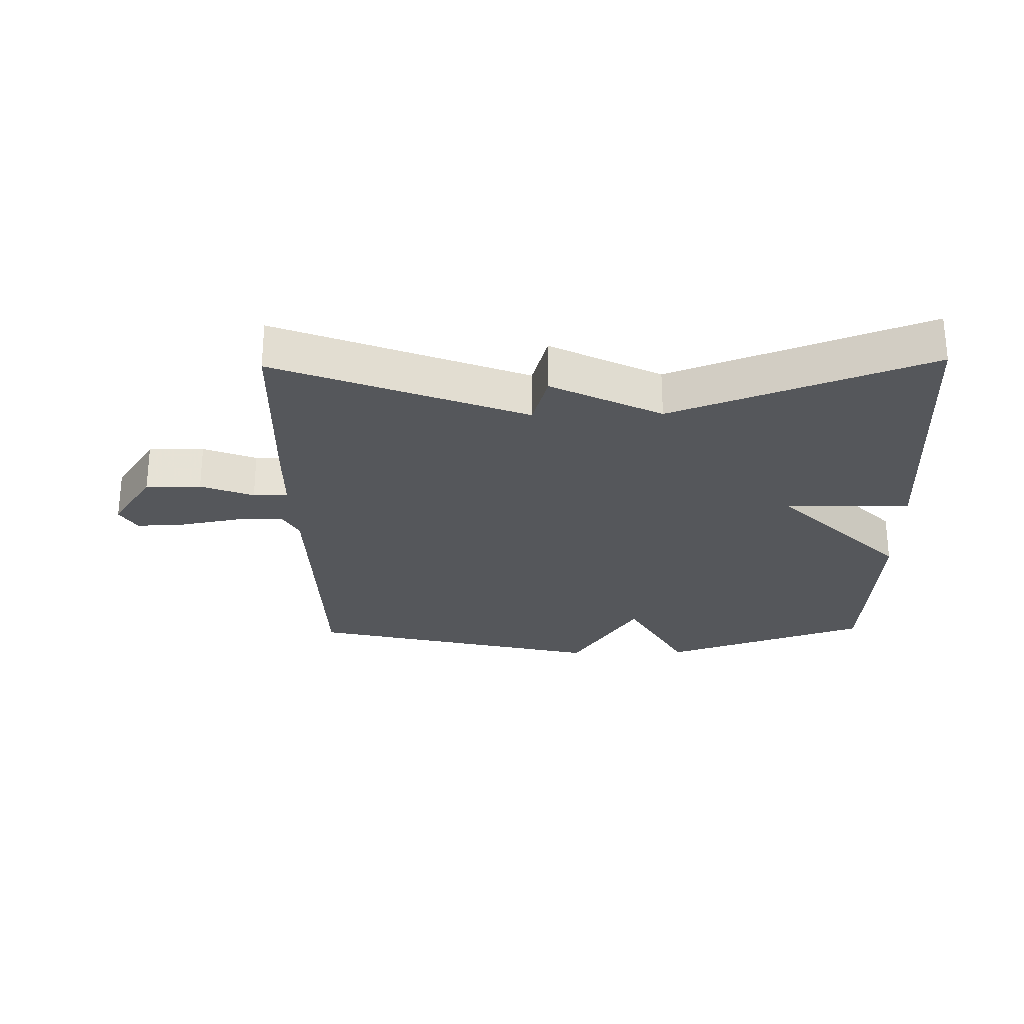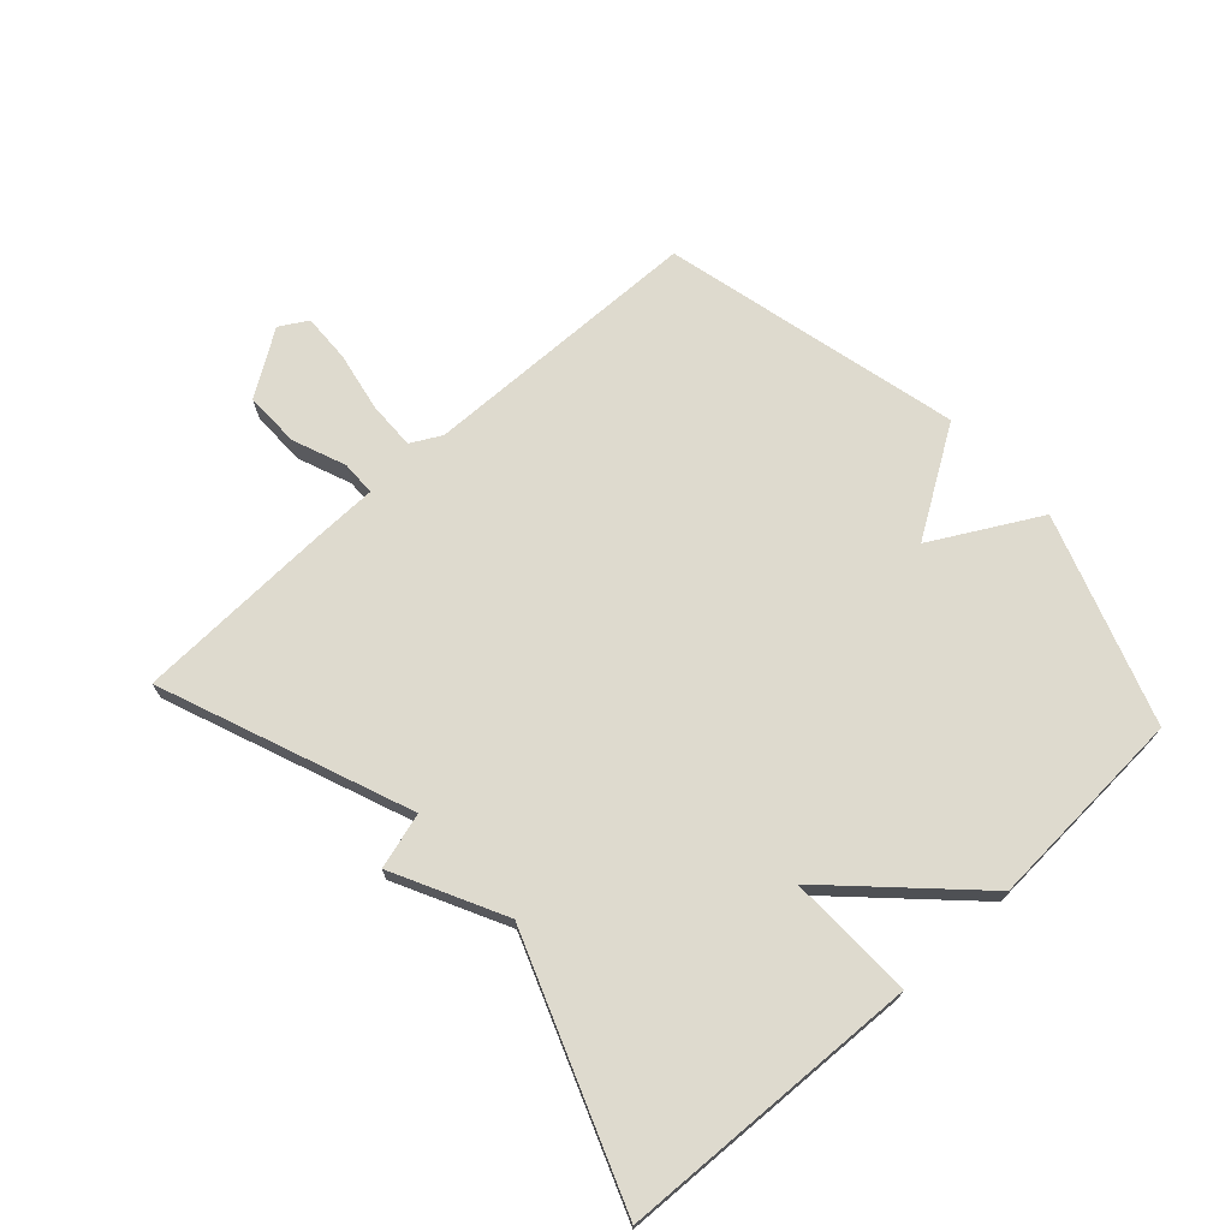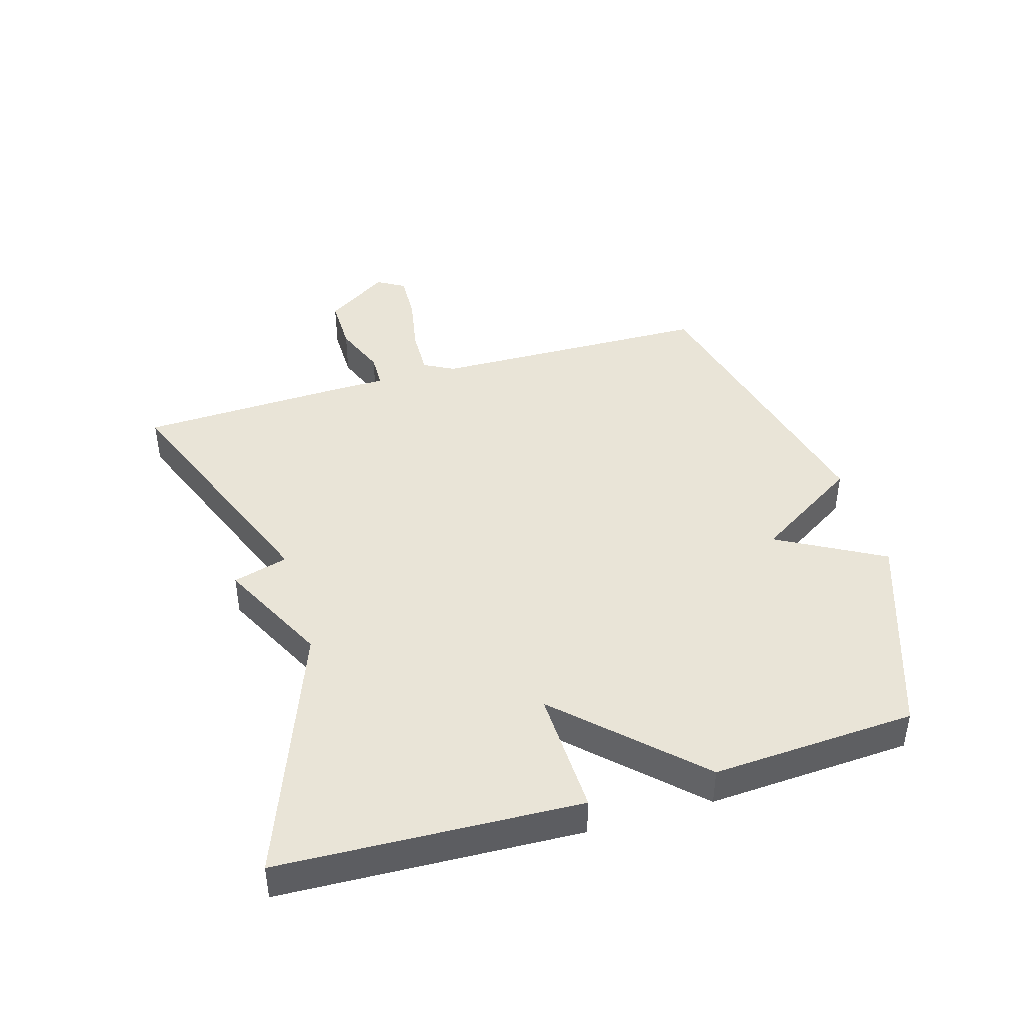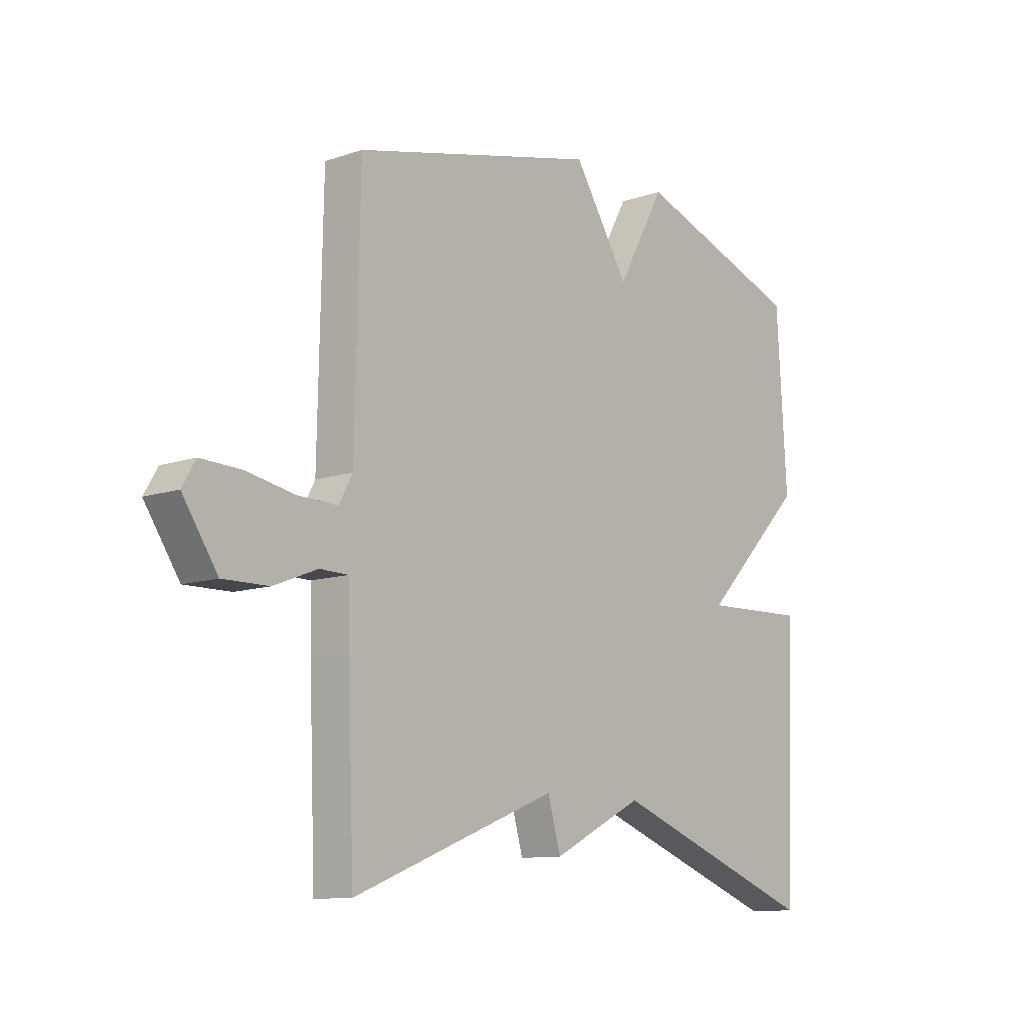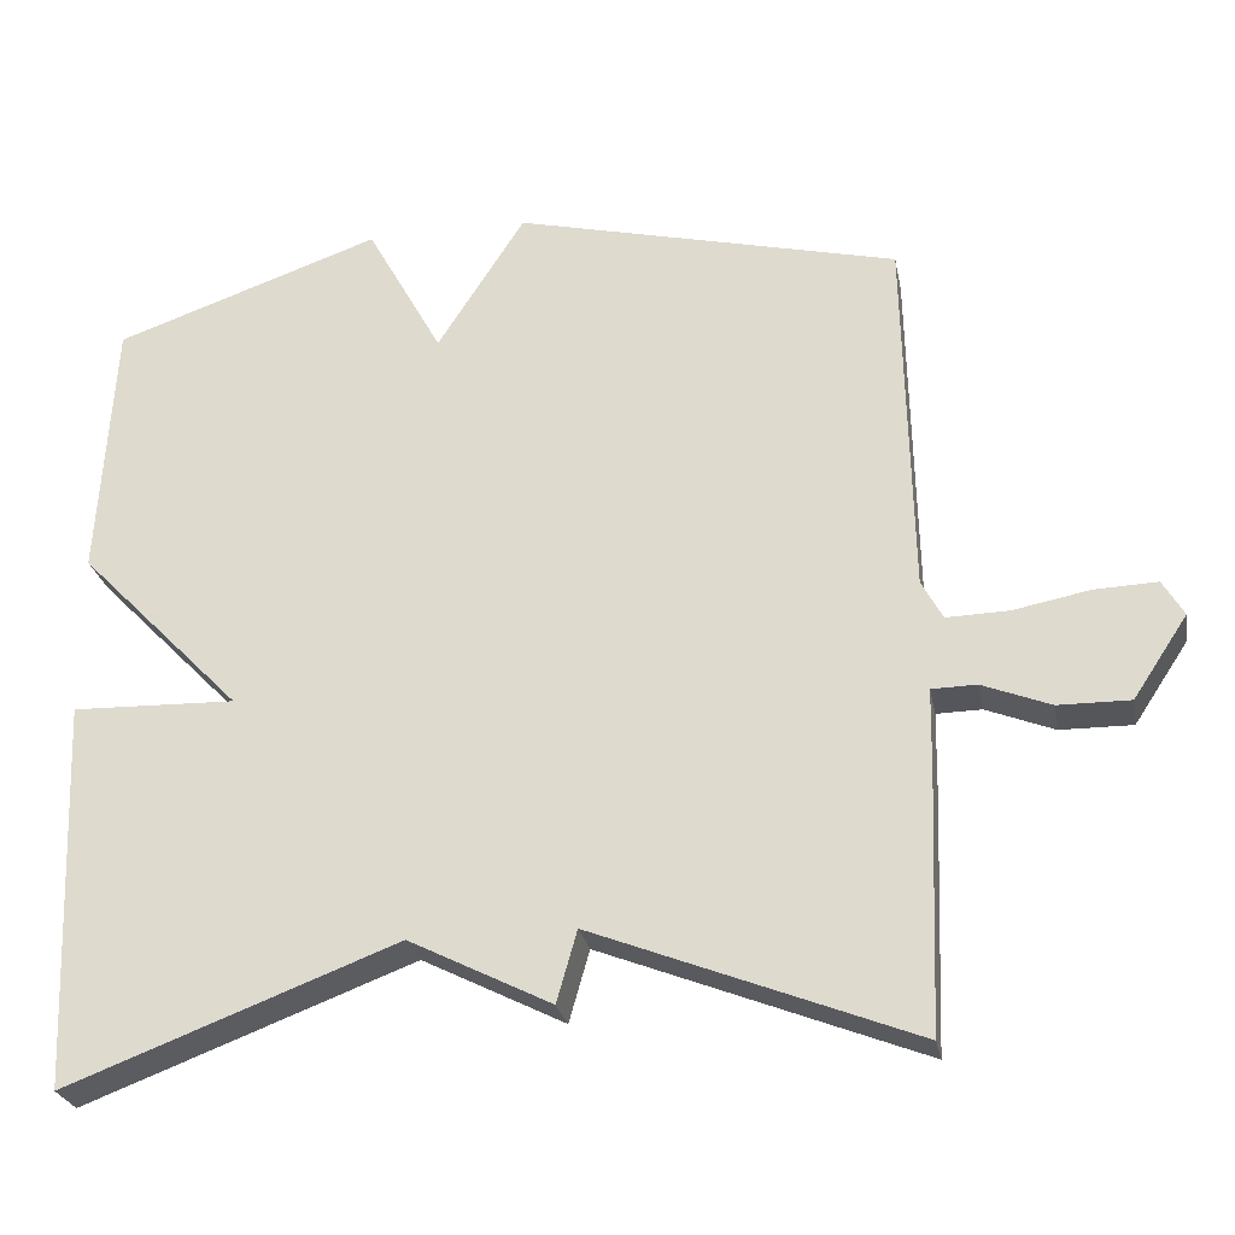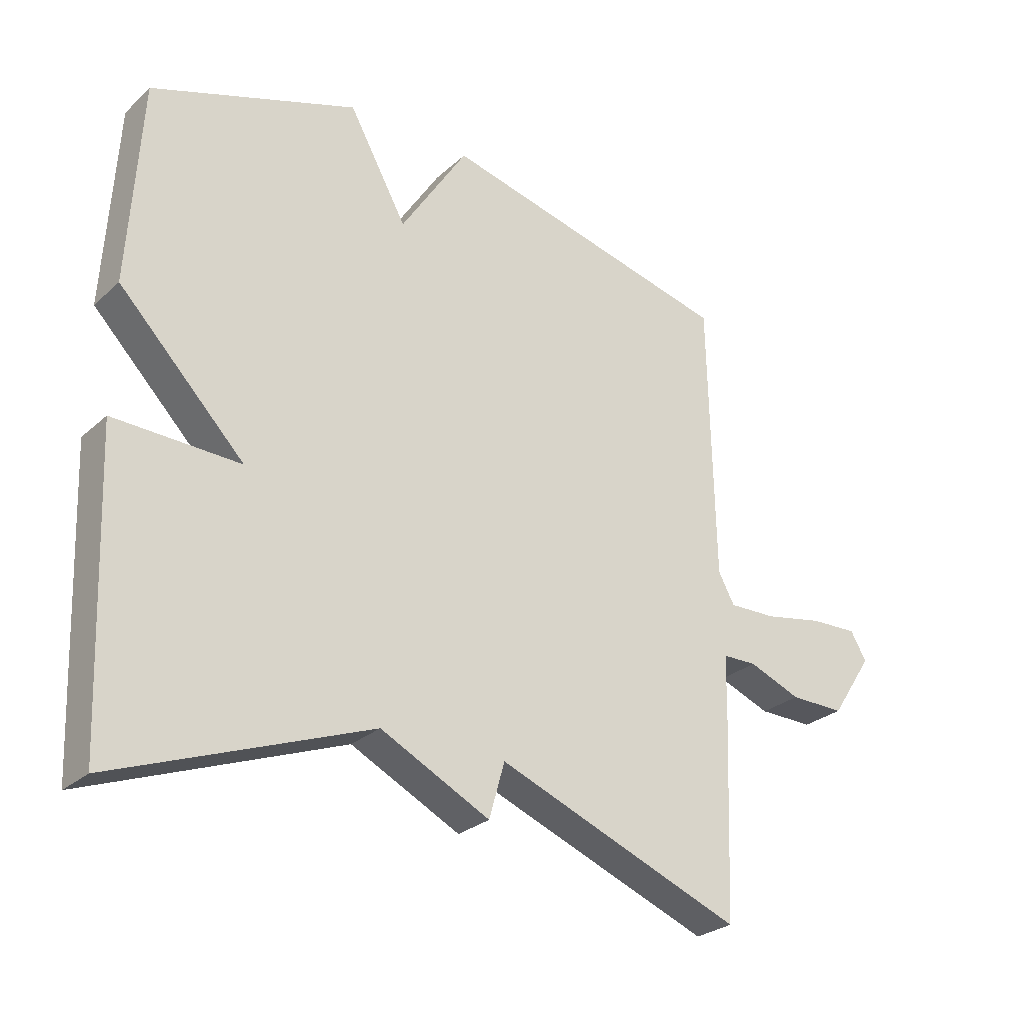
<metadata>
{"format":"obj","ext":"obj","renderer":"f3d","projection":"perspective","resolution":1024,"background":"white","views":[{"elev":-26.4,"azim":-178.9,"up":"+Y"},{"elev":71.1,"azim":-132.4,"up":"+Y"},{"elev":43.2,"azim":-106.5,"up":"+Y"},{"elev":-10.9,"azim":130.3,"up":"+Z"},{"elev":-26.2,"azim":10.8,"up":"+Z"},{"elev":-27.2,"azim":-36.5,"up":"+Z"}]}
</metadata>
<code>
v -0.5 0.07 -0.5
v -0.519 0.07 -0.023
v -0.318 0.07 -0.029
v -0.519 0.07 0.177
v -0.5 0.07 0.5
v -0.172 0.07 0.614
v -0.079 0.07 0.446
v 0.028 0.07 0.614
v 0.5 0.07 0.5
v 0.509 0.07 0.052
v 0.535 0.07 0.004
v 0.611 0.07 0.006
v 0.705 0.07 0.024
v 0.782 0.07 0.027
v 0.808 0.07 -0.017
v 0.741 0.07 -0.118
v 0.653 0.07 -0.117
v 0.569 0.07 -0.084
v 0.514 0.07 -0.085
v 0.512 0.07 -0.188
v 0.5 0.07 -0.5
v 0.106 0.07 -0.346
v 0.081 0.07 -0.434
v -0.094 0.07 -0.346
v -0.5 0 -0.5
v -0.519 0 -0.023
v -0.318 0 -0.029
v -0.519 0 0.177
v -0.5 0 0.5
v -0.172 0 0.614
v -0.079 0 0.446
v 0.028 0 0.614
v 0.5 0 0.5
v 0.509 0 0.052
v 0.535 0 0.004
v 0.611 0 0.006
v 0.705 0 0.024
v 0.782 0 0.027
v 0.808 0 -0.017
v 0.741 0 -0.118
v 0.653 0 -0.117
v 0.569 0 -0.084
v 0.514 0 -0.085
v 0.512 0 -0.188
v 0.5 0 -0.5
v 0.106 0 -0.346
v 0.081 0 -0.434
v -0.094 0 -0.346
f 22 23 24
f 19 20 21 22
f 19 22 24
f 16 17 18
f 15 16 18
f 14 15 18
f 13 14 18
f 12 13 18
f 11 12 18 19
f 19 24 1
f 11 19 1
f 10 11 1
f 9 10 1
f 8 9 1
f 7 8 1
f 5 6 7
f 4 5 7
f 3 4 7
f 1 2 3
f 1 3 7
f 48 47 46
f 46 45 44 43
f 48 46 43
f 42 41 40
f 42 40 39
f 42 39 38
f 42 38 37
f 42 37 36
f 43 42 36 35
f 25 48 43
f 25 43 35
f 25 35 34
f 25 34 33
f 25 33 32
f 25 32 31
f 31 30 29
f 31 29 28
f 31 28 27
f 27 26 25
f 31 27 25
f 1 25 26 2
f 2 26 27 3
f 3 27 28 4
f 4 28 29 5
f 5 29 30 6
f 6 30 31 7
f 7 31 32 8
f 8 32 33 9
f 9 33 34 10
f 10 34 35 11
f 11 35 36 12
f 12 36 37 13
f 13 37 38 14
f 14 38 39 15
f 15 39 40 16
f 16 40 41 17
f 17 41 42 18
f 18 42 43 19
f 19 43 44 20
f 20 44 45 21
f 21 45 46 22
f 22 46 47 23
f 23 47 48 24
f 24 48 25 1

</code>
